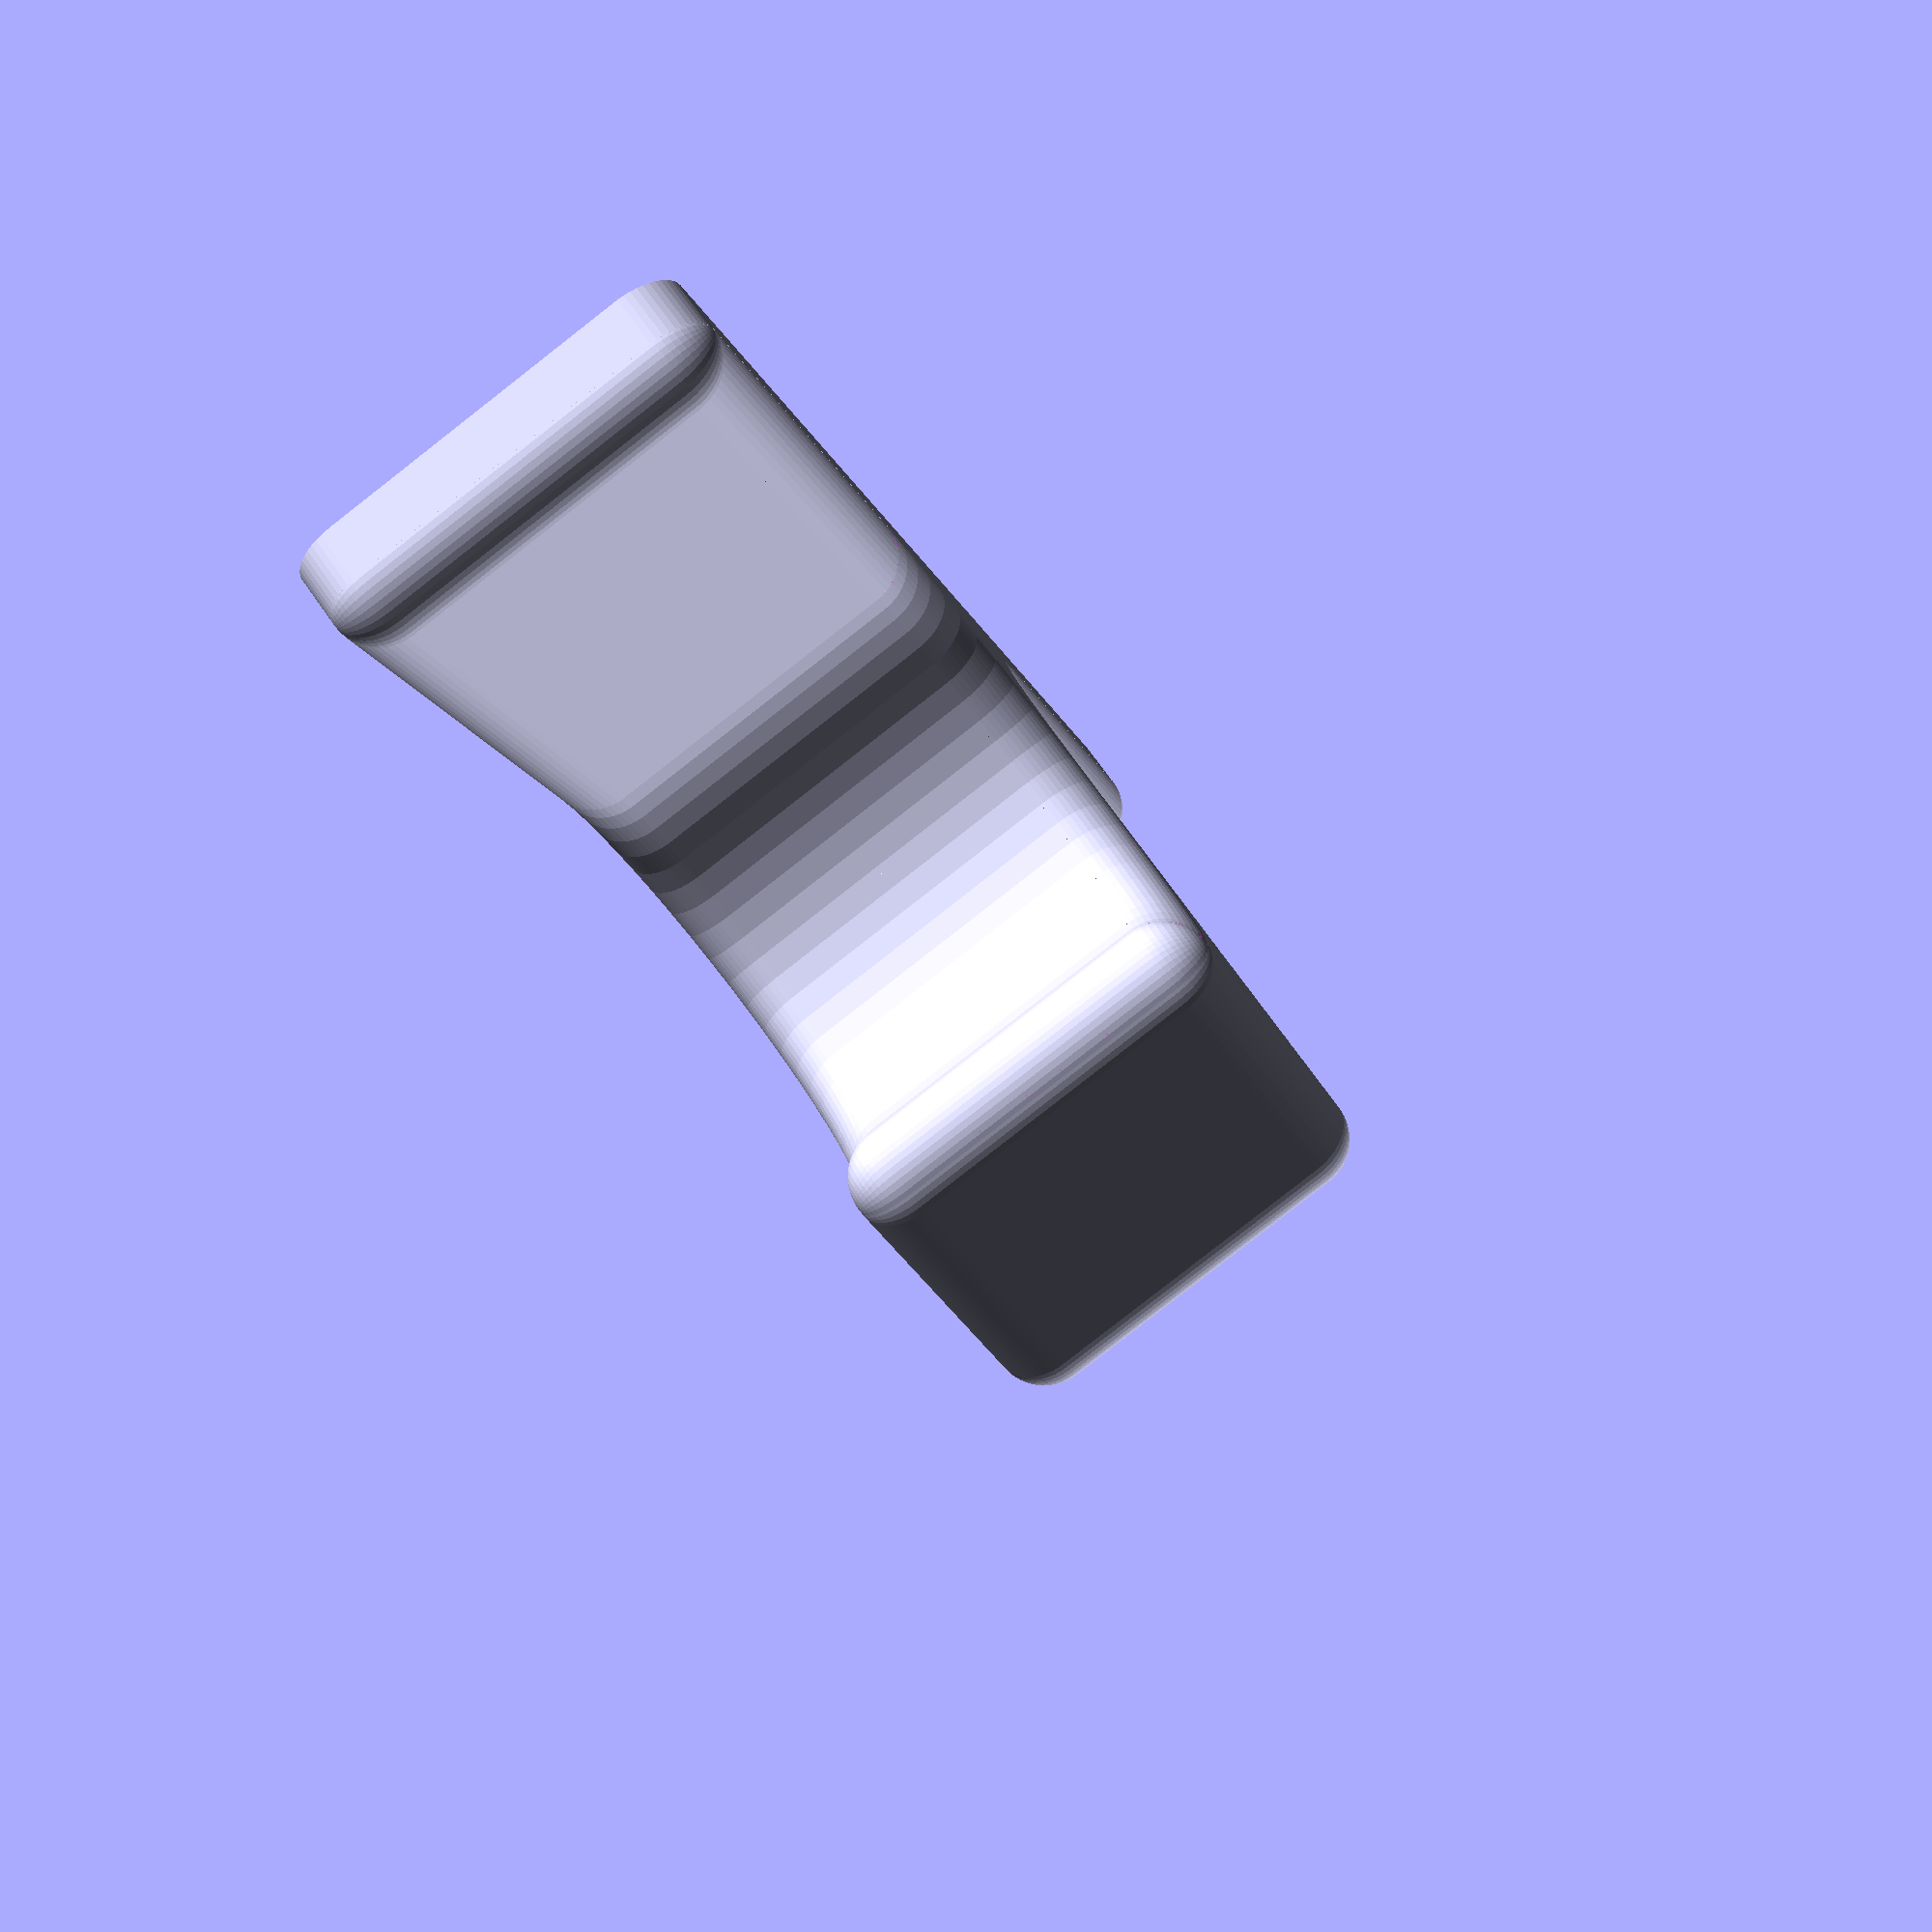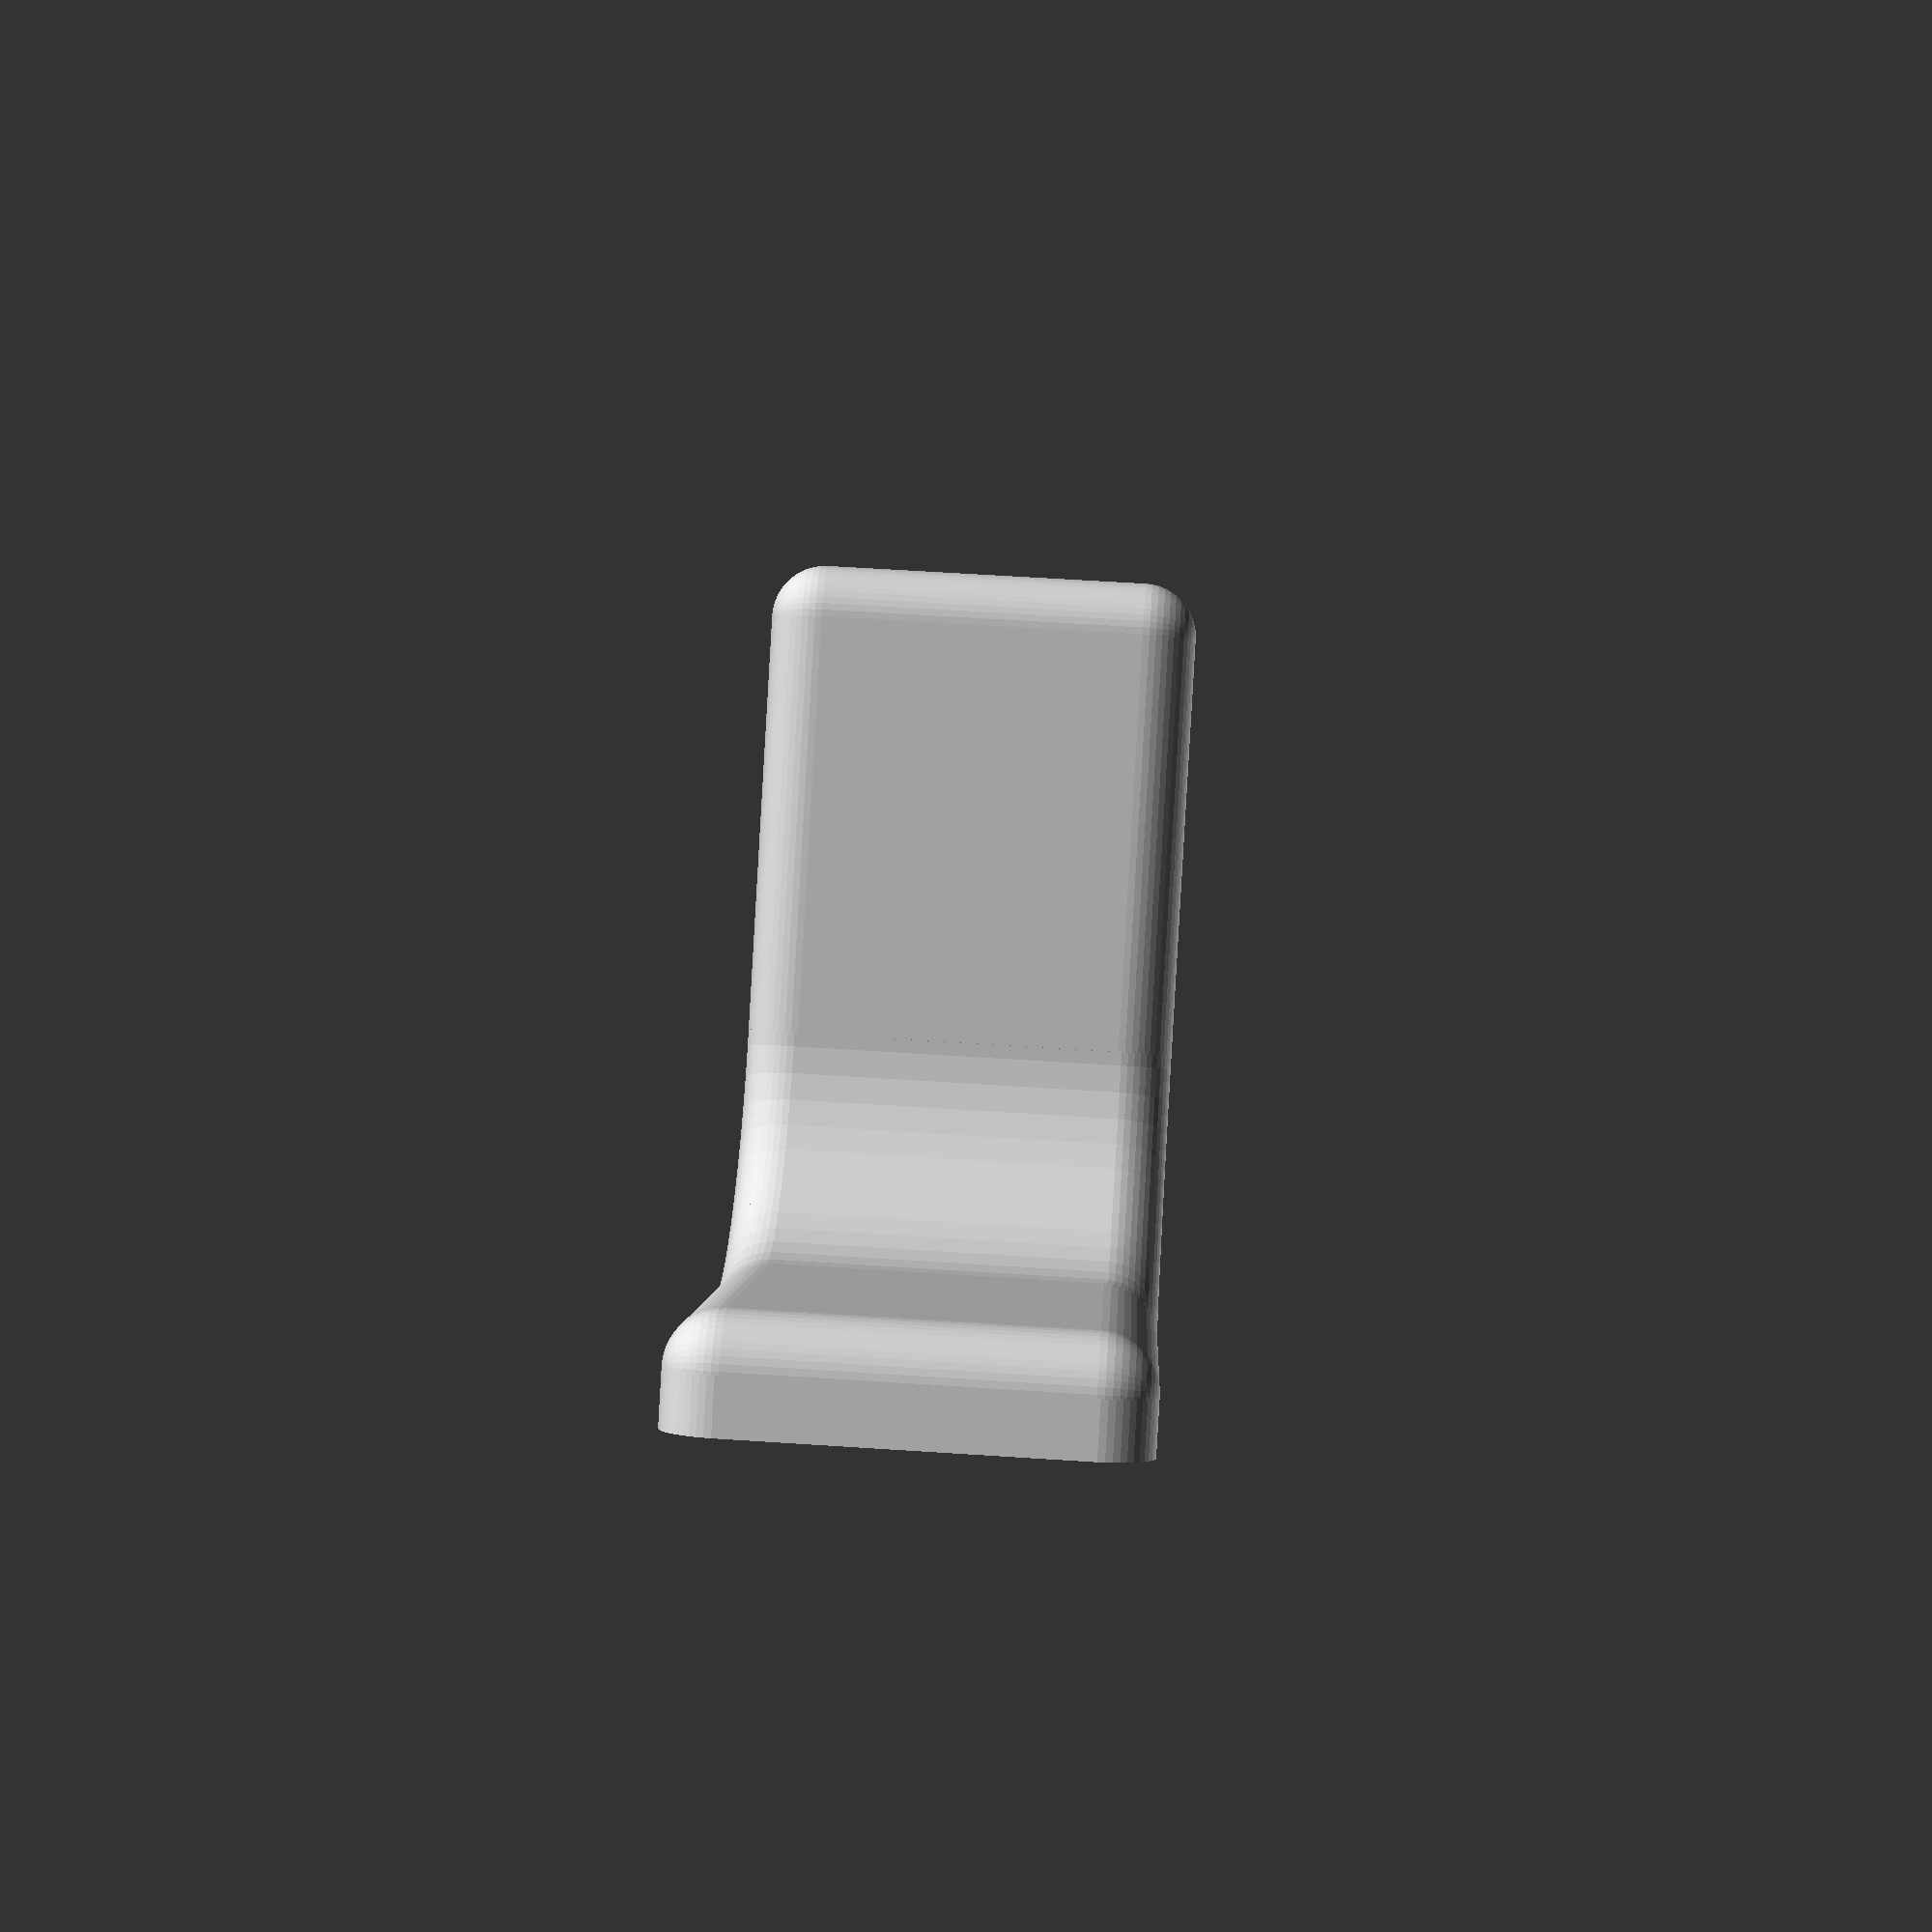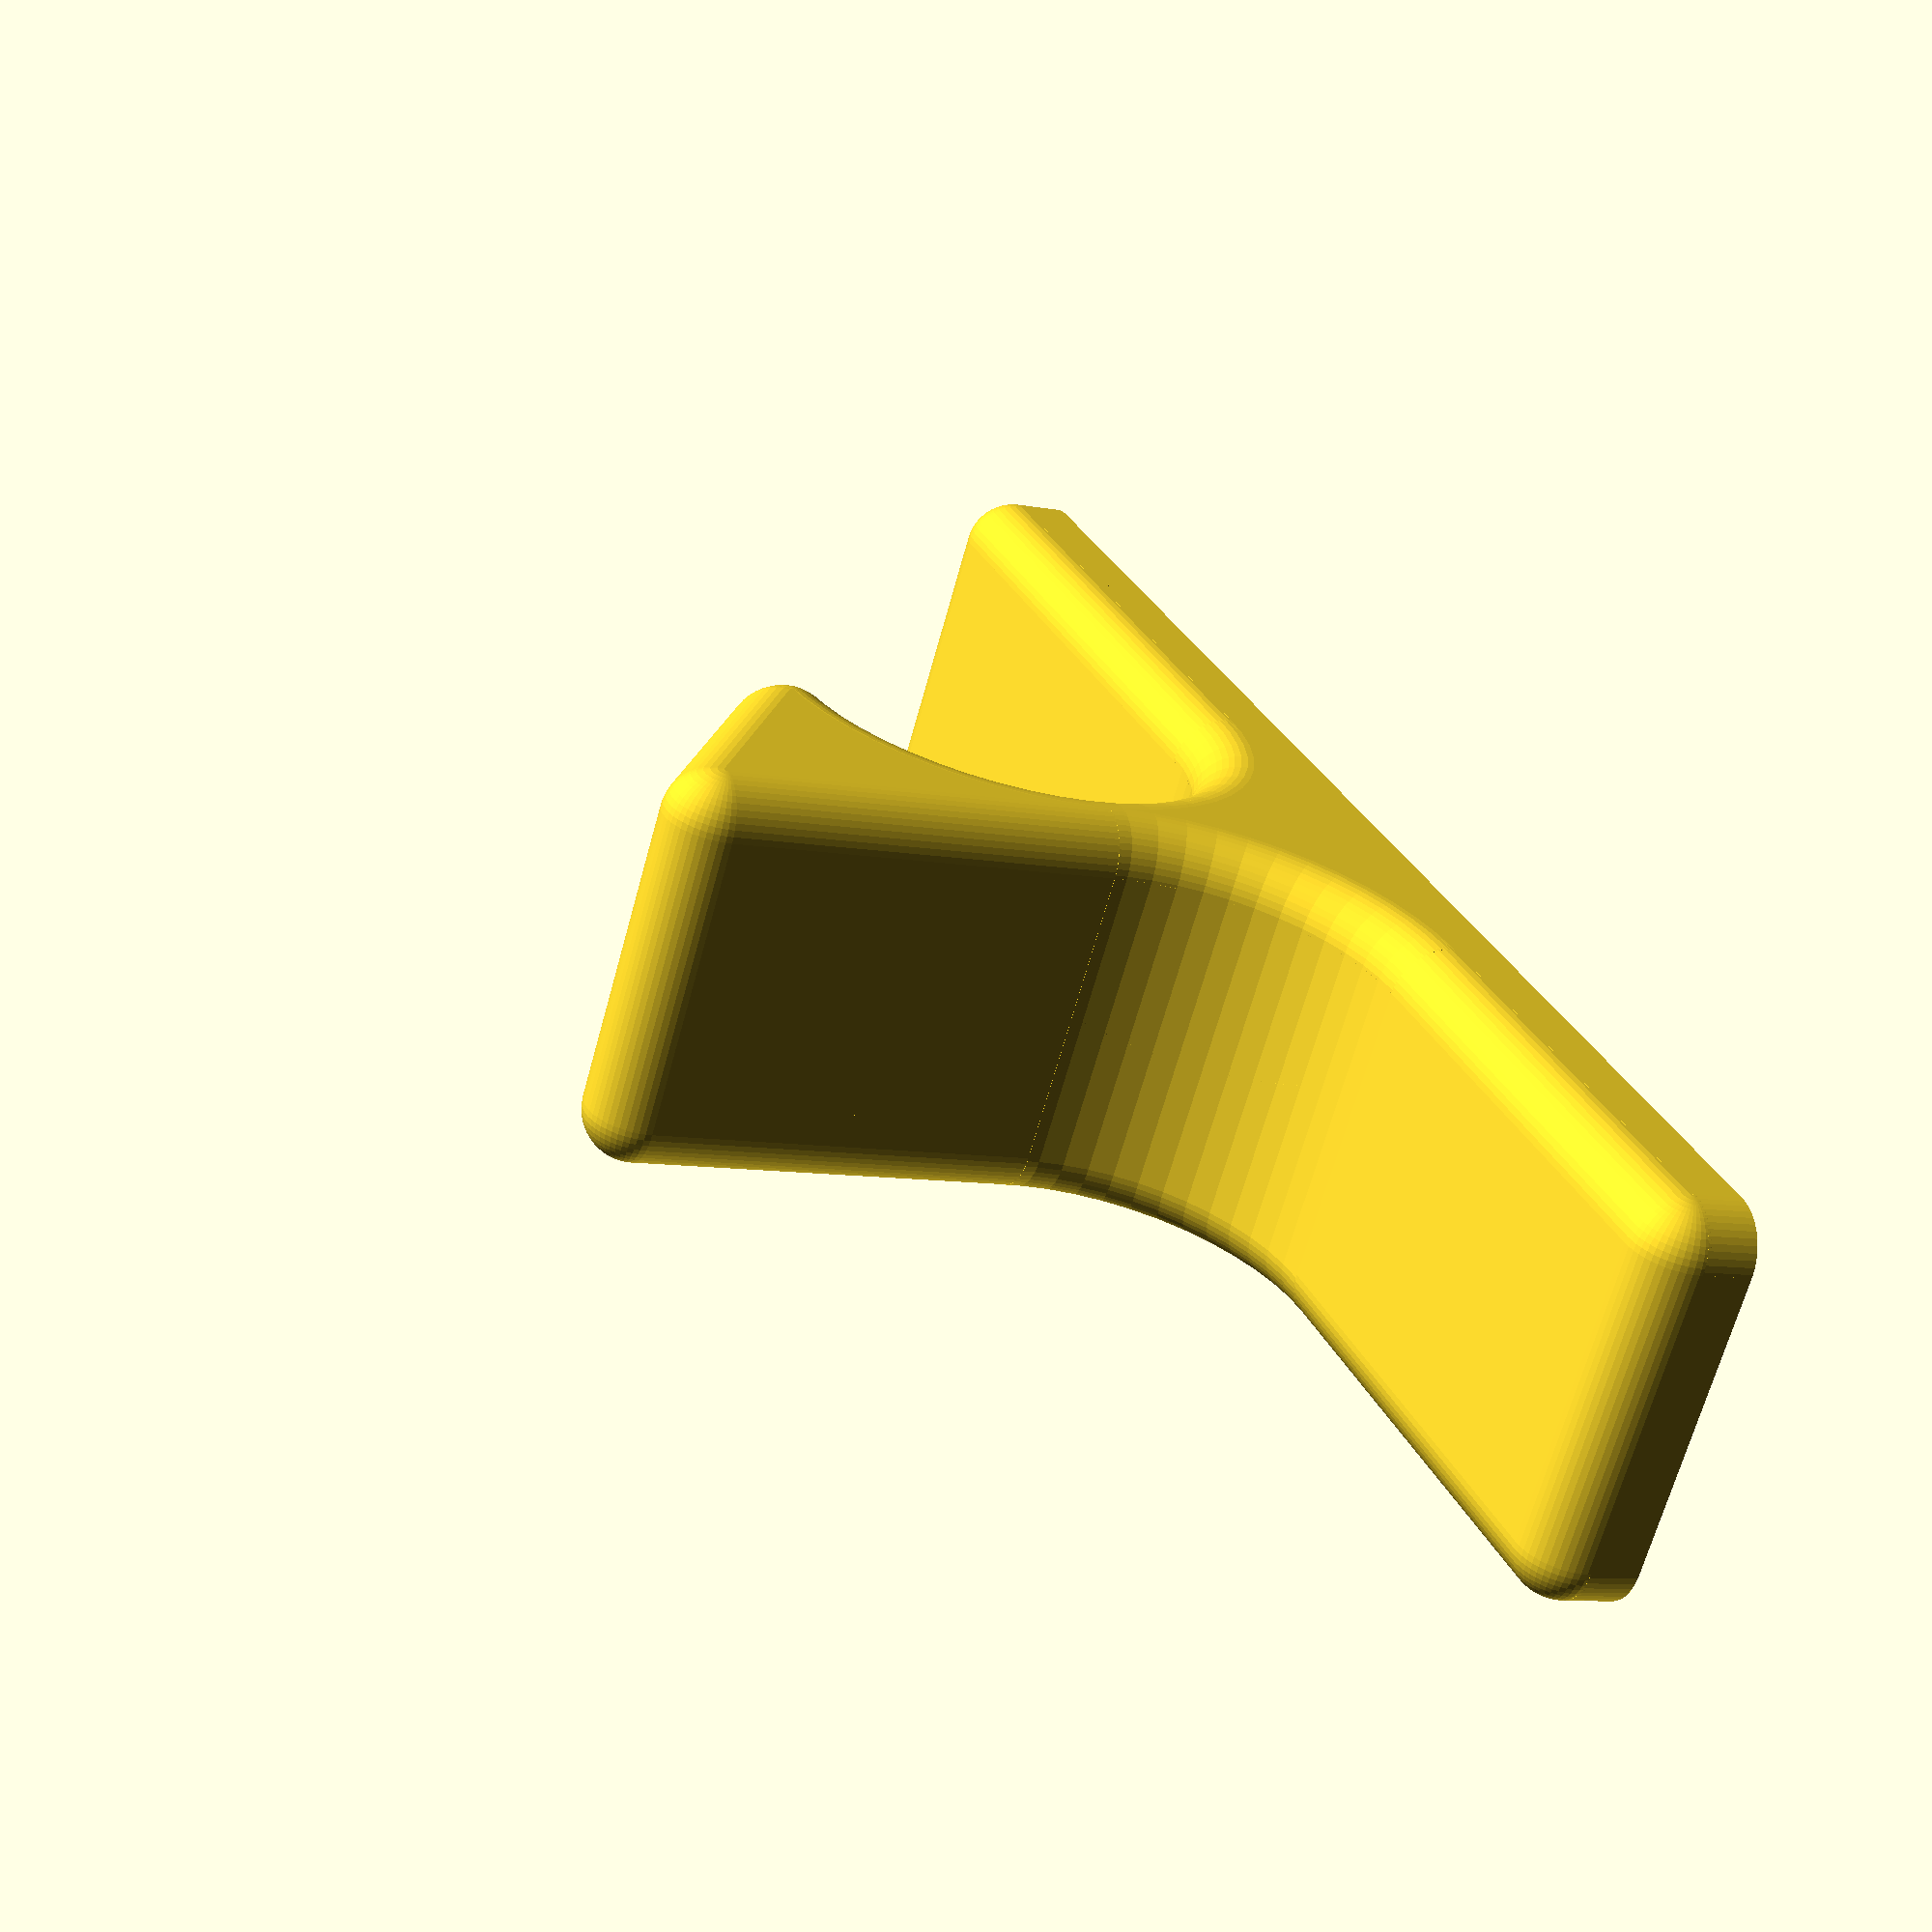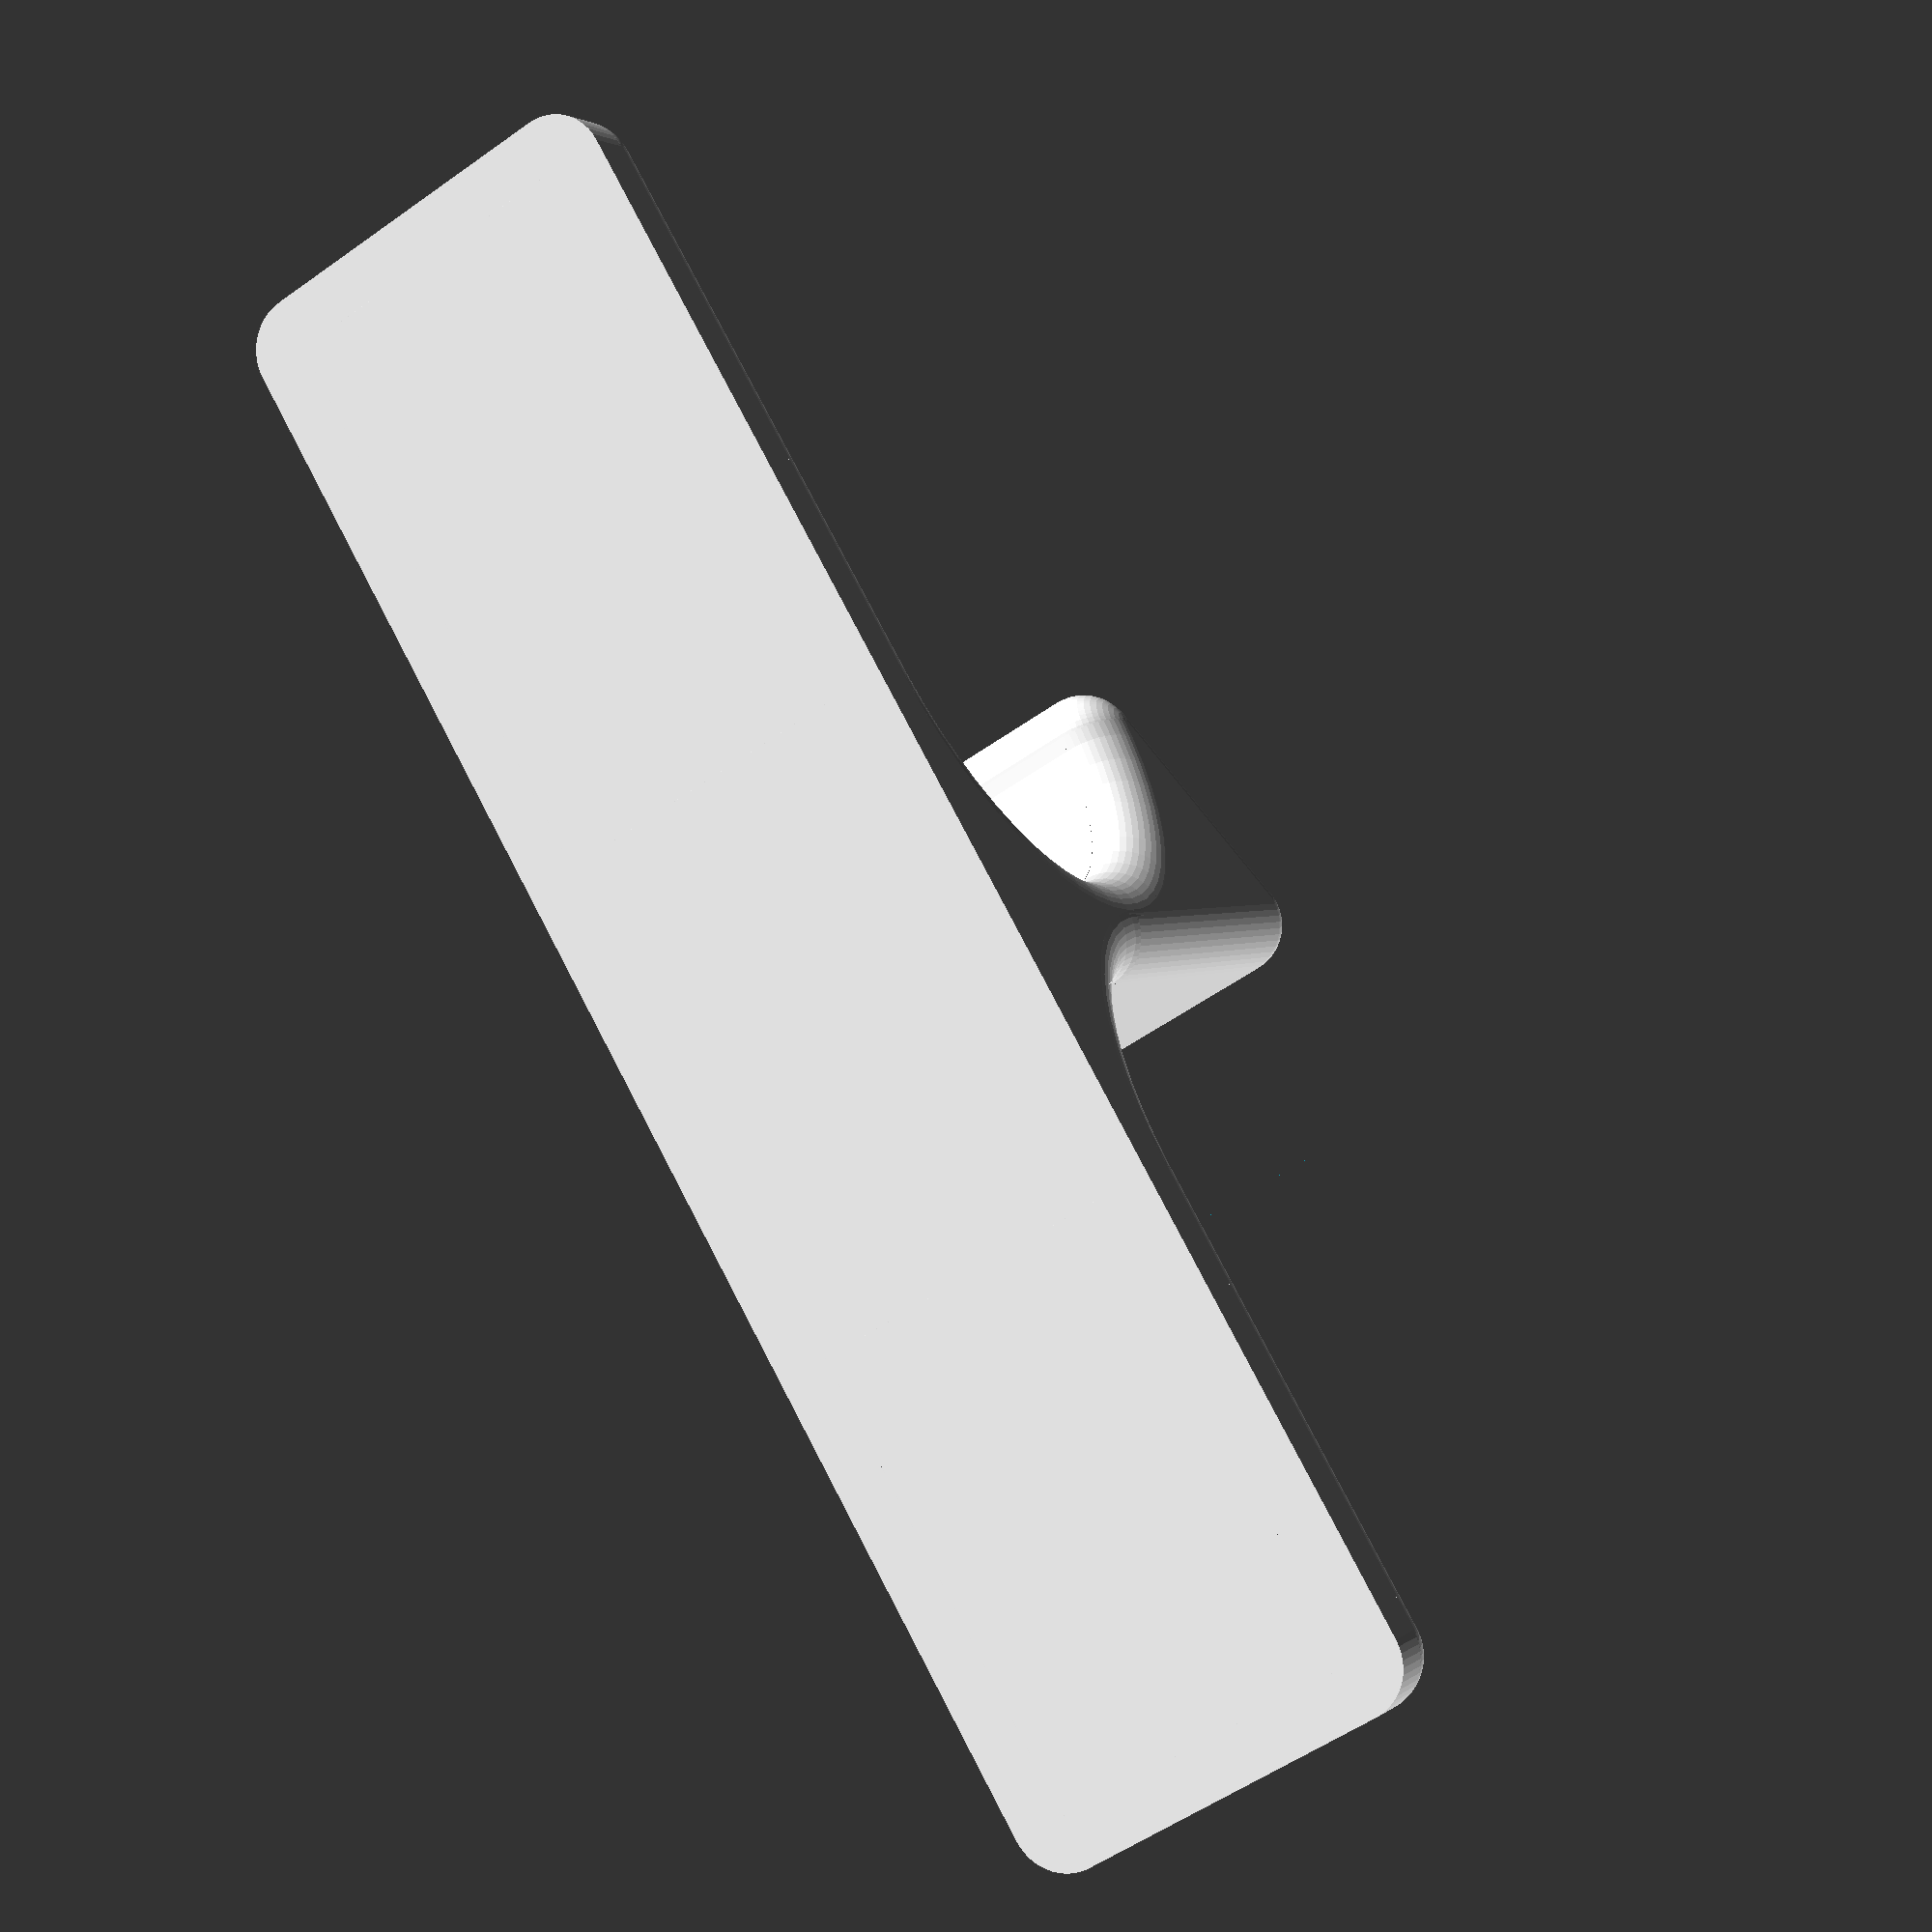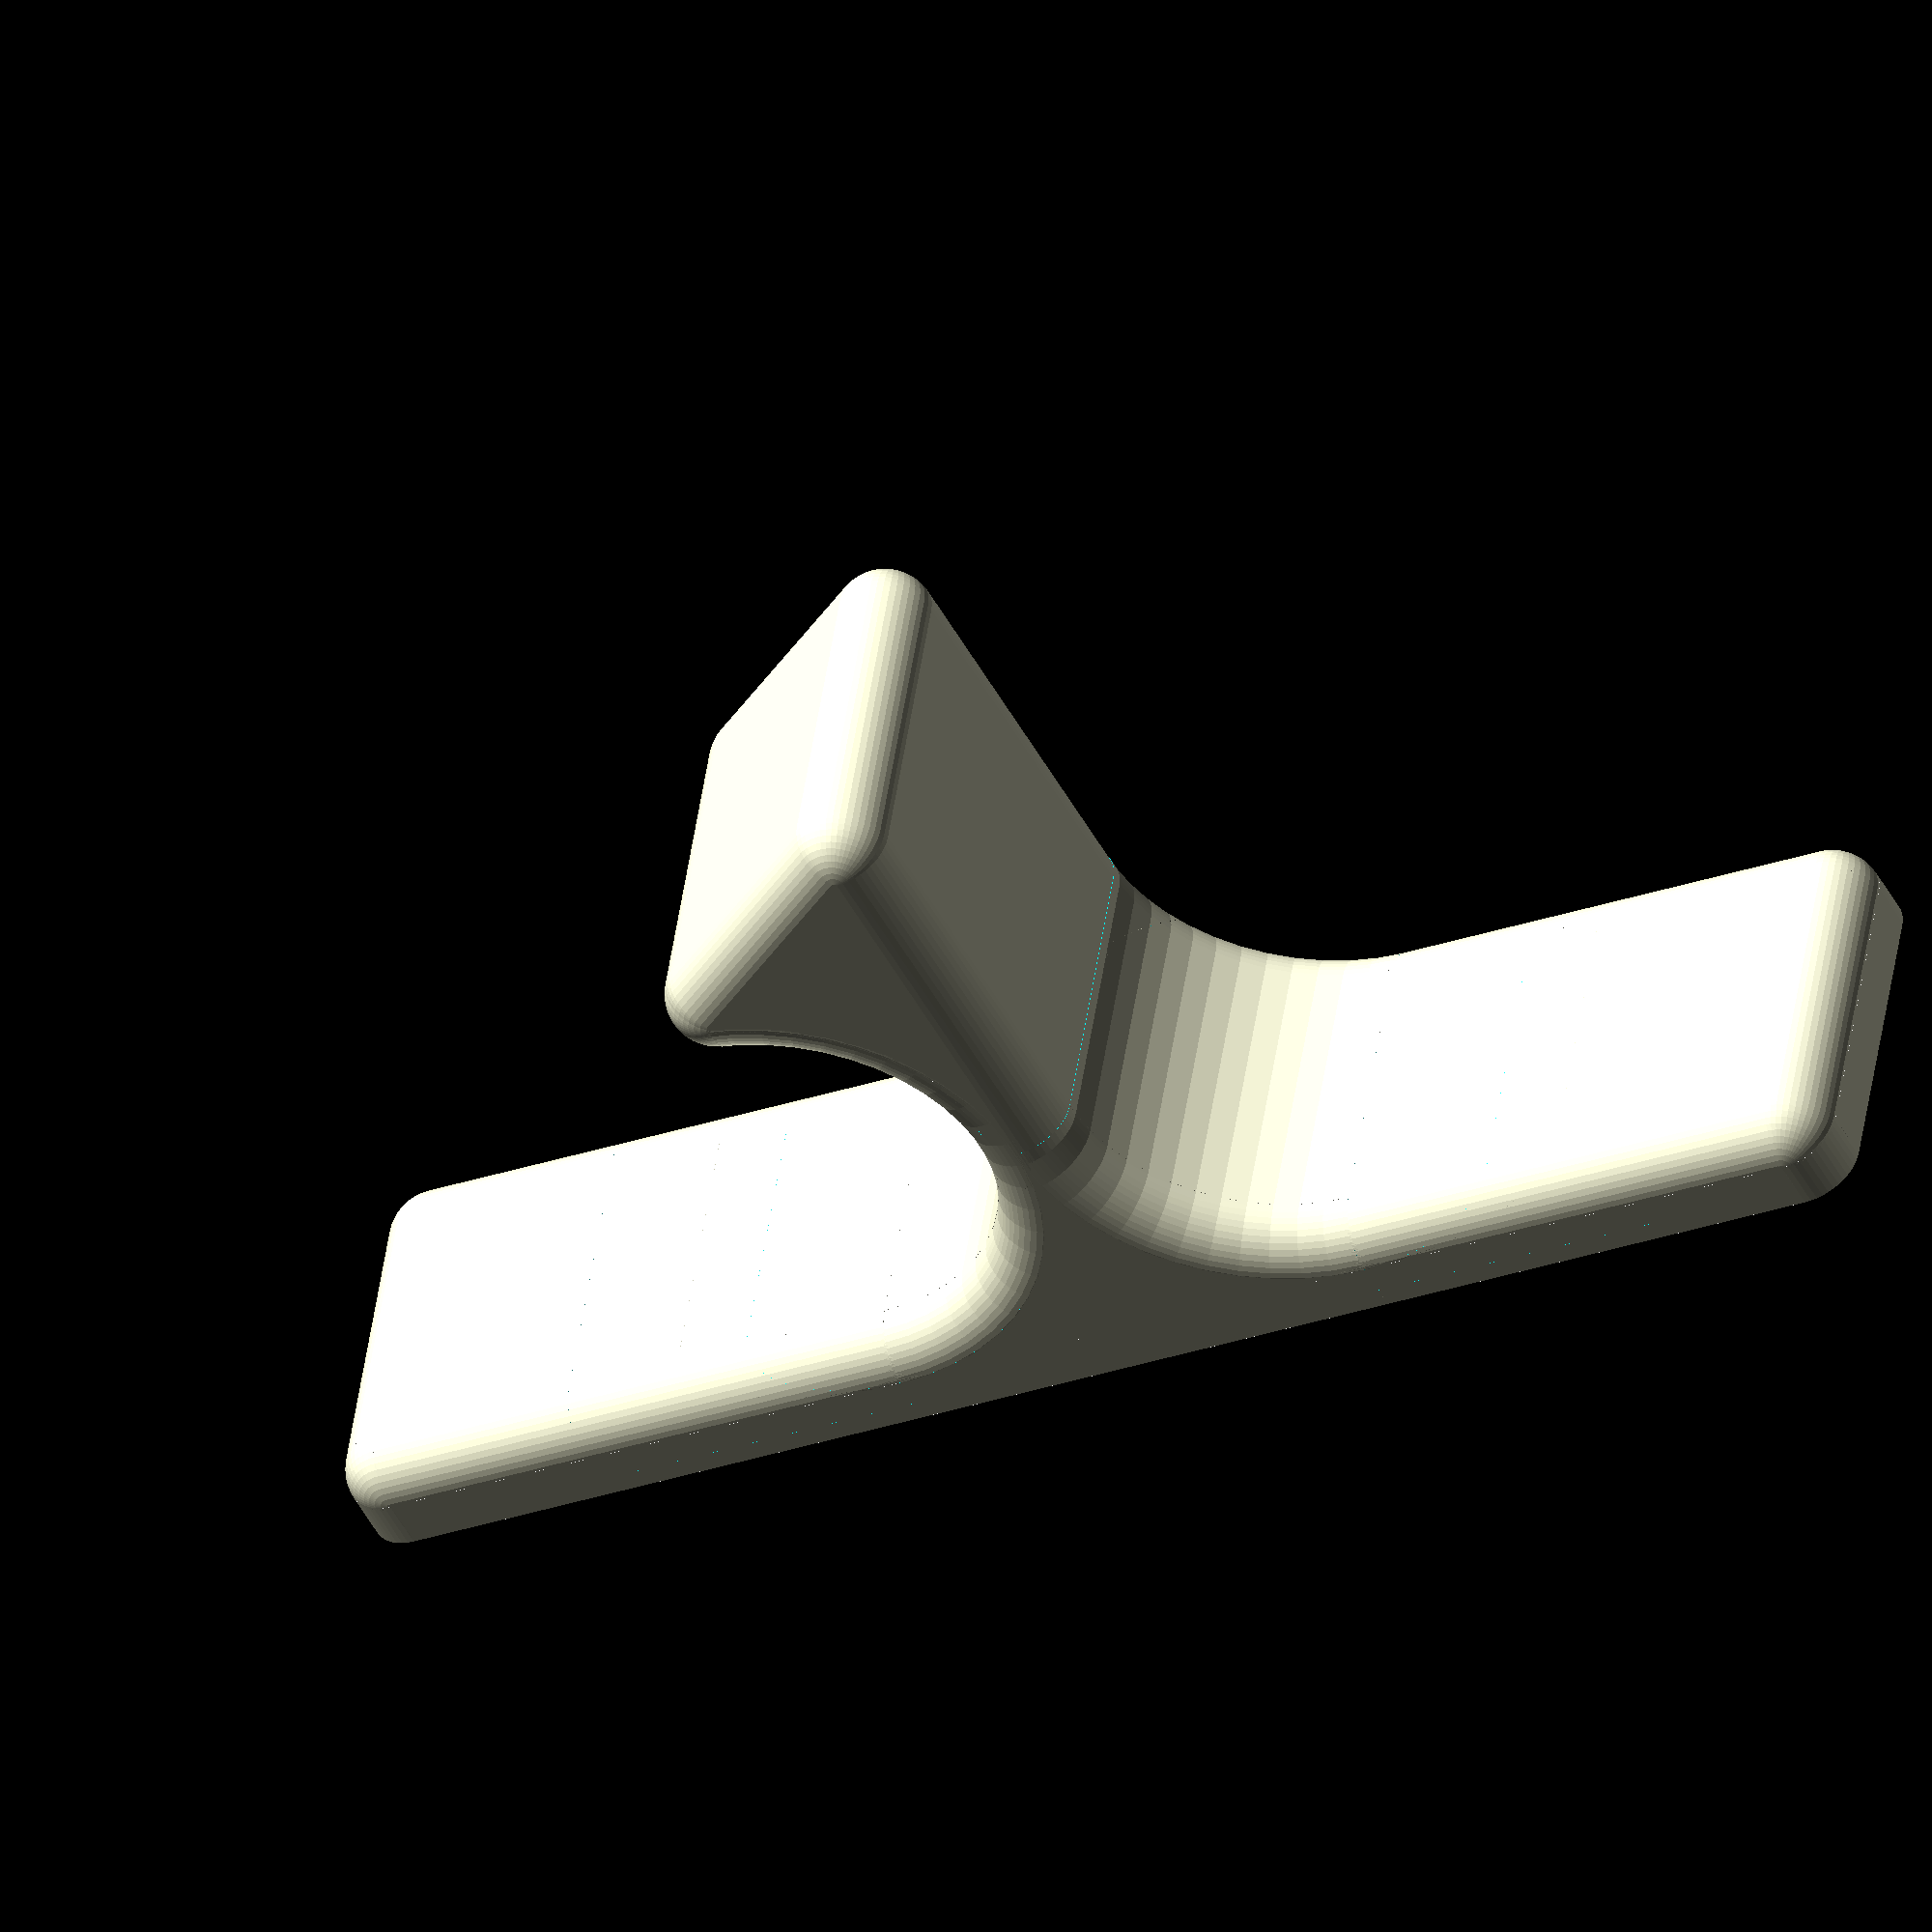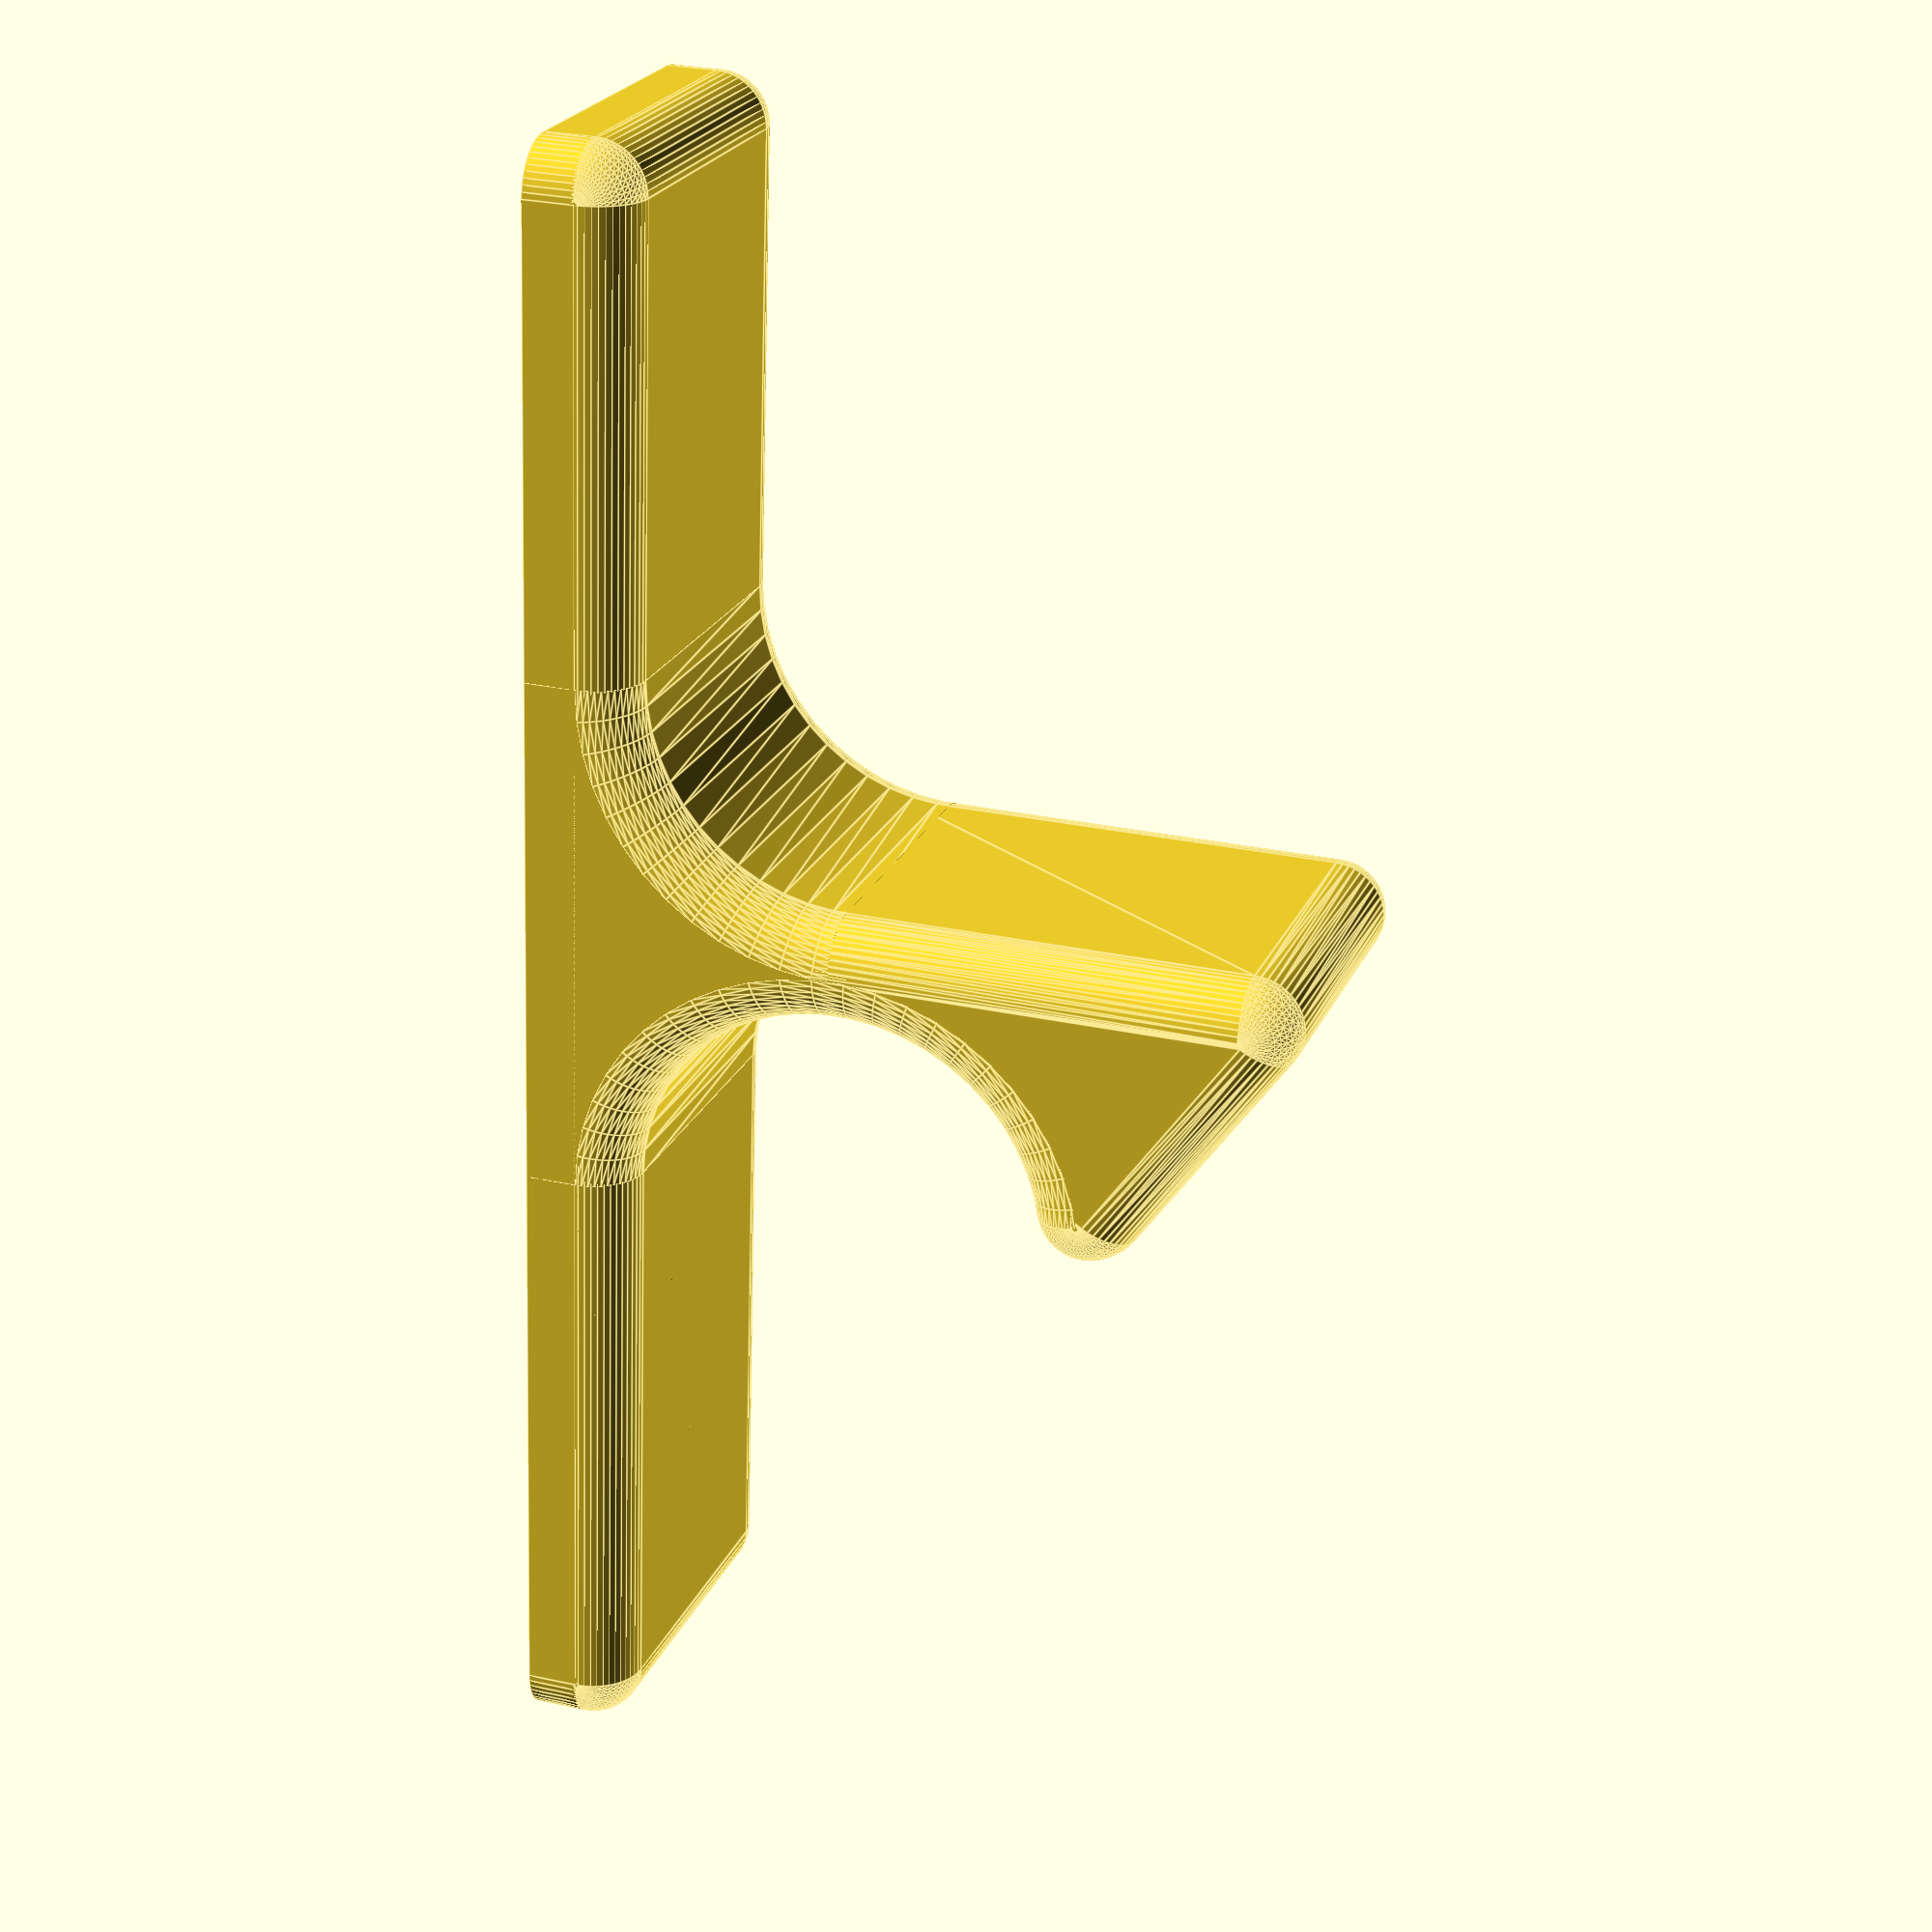
<openscad>
// Door open holder V2 (C) by Joachim Eibl 2015
// Licence: CC BY-NC-SA 3.0 
// Creative Commons: attribution, non commercial, share alike
// See: http://creativecommons.org/licenses/by-nc-sa/3.0/

quality = 50;

thickness = 5;
rs = thickness / 2;
length = 80;
yOffset = length/2-5;
width = 20;

module profile()
{
	translate([rs,0,0]) 
		circle(r=rs, $fn=quality );
	translate([width-rs,0,0]) 
		circle(r=rs, $fn=quality );
	translate([rs,-rs])
		square([width-2*rs,thickness]);
}

module roundedHalfBox()
{
	translate([rs,rs,rs]) 					sphere(r=rs,$fn=quality);
	translate([rs,length-rs,rs])            sphere(r=rs,$fn=quality);
	translate([rs,length-rs,width-rs])      sphere(r=rs,$fn=quality);
	translate([rs,rs,width-rs])             sphere(r=rs,$fn=quality);

	translate([0,rs,0])     cube( [ thickness-rs,length - 2*rs, width ] ); 
	translate([0,0,rs])     cube( [ thickness-rs,length, width -2*rs ] ); 
	translate([0,rs,rs])	cube( [ thickness,length - 2*rs, width -2*rs ] ); 

	translate([0,length-rs,rs] ) 		rotate([0,90,0]) cylinder(h=rs,r=rs,$fn=quality);
	translate([0,rs,rs] ) 			    rotate([0,90,0]) cylinder(h=rs,r=rs,$fn=quality);
	translate([0,rs,width-rs] ) 		rotate([0,90,0]) cylinder(h=rs,r=rs,$fn=quality);
	translate([0,length-rs,width-rs] )  rotate([0,90,0]) cylinder(h=rs,r=rs,$fn=quality);

	translate([rs,rs,rs] )              rotate([0,0,0]) cylinder(h=width-2*rs,r=rs,$fn=quality);
	translate([rs,length-rs,rs] )       rotate([0,0,0]) cylinder(h=width-2*rs,r=rs,$fn=quality);

	translate([rs,rs,rs] )              rotate([-90,0,0]) cylinder(h=length-2*rs,r=rs,$fn=quality);
	translate([rs,rs,width-rs] )        rotate([-90,0,0]) cylinder(h=length-2*rs,r=rs,$fn=quality);
}


module roundedBox(h,d,radius)
{
	translate([0,radius,radius]) 		sphere(r=radius,$fn=50);
	
	translate([0,h-radius,d-radius])    sphere(r=radius,$fn=50);

	translate([0,radius,radius])
		cylinder(h=d-2*rs, r=radius, $fn=50);
}

module hook(radiusDoorHandle,cutOffAngle)
{
    translate([thickness+radiusDoorHandle,-thickness,0]) rotate([0,0,-cutOffAngle])
        translate([0,radiusDoorHandle,0])
            roundedBox(thickness,width,rs);

    difference() {
        union(){

            difference()
            {
                translate([0,-thickness,0] )cube([radiusDoorHandle+thickness,2*radiusDoorHandle+thickness,width]);
                union() {
                    translate([thickness+radiusDoorHandle,2*radiusDoorHandle,-1]) cylinder(h=width+2, r=radiusDoorHandle+rs,$fn=quality);
                    translate([thickness+radiusDoorHandle,-thickness,-1]) cylinder(h=width+2, r=radiusDoorHandle+rs,$fn=quality);
                }
            }
            // upper radius (for smooth touch)
            difference() {
                translate([thickness+radiusDoorHandle,2*radiusDoorHandle,0])
                    rotate_extrude($fn=quality)
                        translate([radiusDoorHandle+rs,0,0]) rotate([0,0,90]) profile();
                union() {
                    translate([thickness+radiusDoorHandle,radiusDoorHandle-thickness,-1]) 		
                        cube([radiusDoorHandle+thickness,radiusDoorHandle+thickness+1,width+2]);	
                    translate([1,2*radiusDoorHandle,-1])     
                        cube([2*(radiusDoorHandle+thickness),radiusDoorHandle+thickness+1,width+2]);
                }
           }
            difference() {
                translate([thickness+radiusDoorHandle,-thickness,0])
                    rotate_extrude( $fn=quality)
                        translate([radiusDoorHandle + rs,0,0]) rotate([0,0,90]) profile();
                translate([1,-(radiusDoorHandle+2*thickness+2),-1]) 
                    cube([2*(radiusDoorHandle+thickness),radiusDoorHandle+thickness+2,width+2]);
            }
        }
        translate([thickness+radiusDoorHandle,-thickness,-1]) rotate([0,0,-cutOffAngle])	   
            cube([radiusDoorHandle+thickness,radiusDoorHandle+thickness,width+2]);	
    }
}


rotate([0,-90,0]) {
    translate([0,-yOffset,-0])
        roundedHalfBox();

    hook(radiusDoorHandle=20/2,cutOffAngle=80);
        
    difference() 
    {
        hull() 
        {
            translate([thickness+10,-thickness+2.3,0]) rotate([0,0,-90])
                translate([0,10,0])
                    roundedBox(thickness,width,rs);

            translate([thickness+17,-thickness+12.5,0]) rotate([0,0,-90])
                translate([0,10,0])
                    roundedBox(thickness,width,rs);

            translate([thickness-5,-thickness+12.5,0]) rotate([0,0,-90])
                translate([0,10,0])
                    roundedBox(thickness,width,rs);
        }

        translate([thickness+20/2,-thickness,-1]) cylinder(h=width+2, r=20/2+rs,$fn=quality);
    }
}
</openscad>
<views>
elev=292.8 azim=162.5 roll=325.8 proj=p view=wireframe
elev=88.9 azim=182.0 roll=356.7 proj=p view=wireframe
elev=9.2 azim=125.8 roll=63.2 proj=p view=solid
elev=357.9 azim=210.1 roll=202.8 proj=p view=wireframe
elev=227.0 azim=278.9 roll=153.6 proj=o view=solid
elev=152.0 azim=185.5 roll=251.7 proj=p view=edges
</views>
